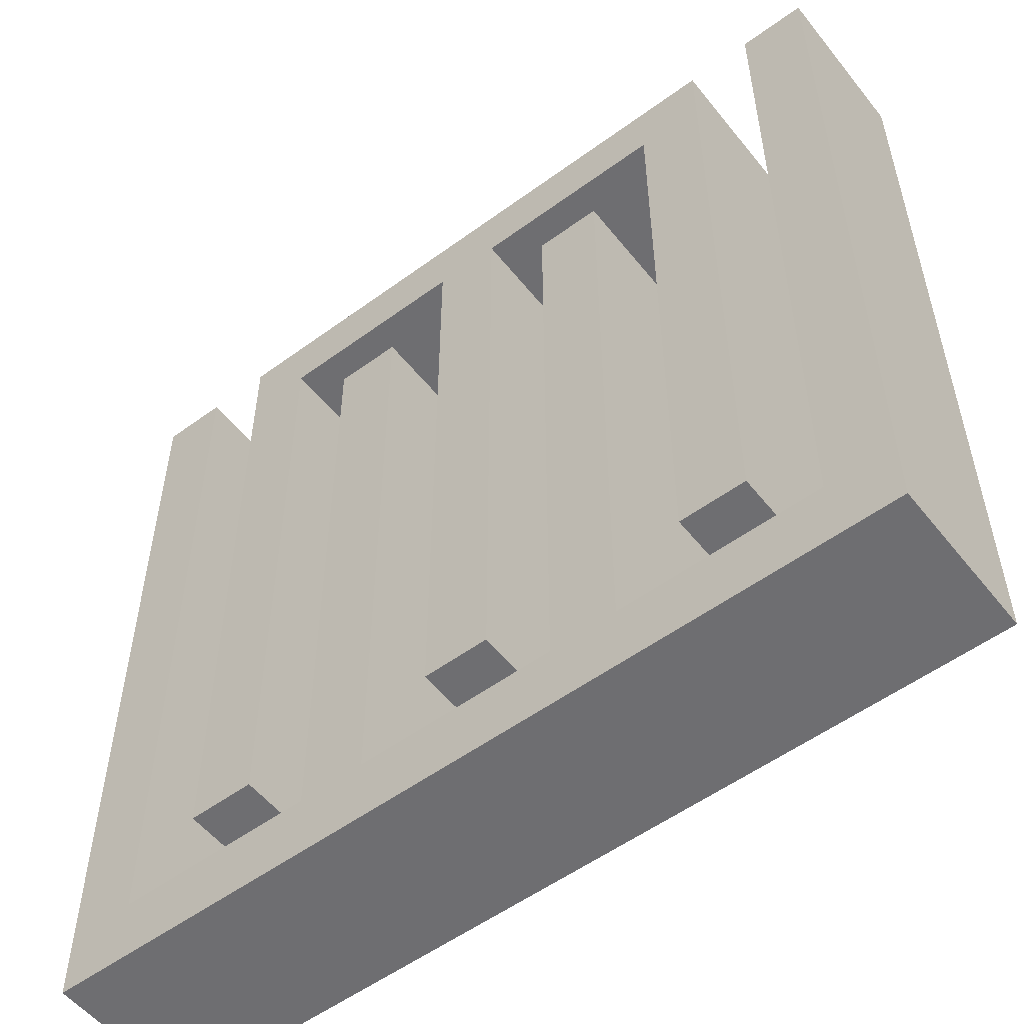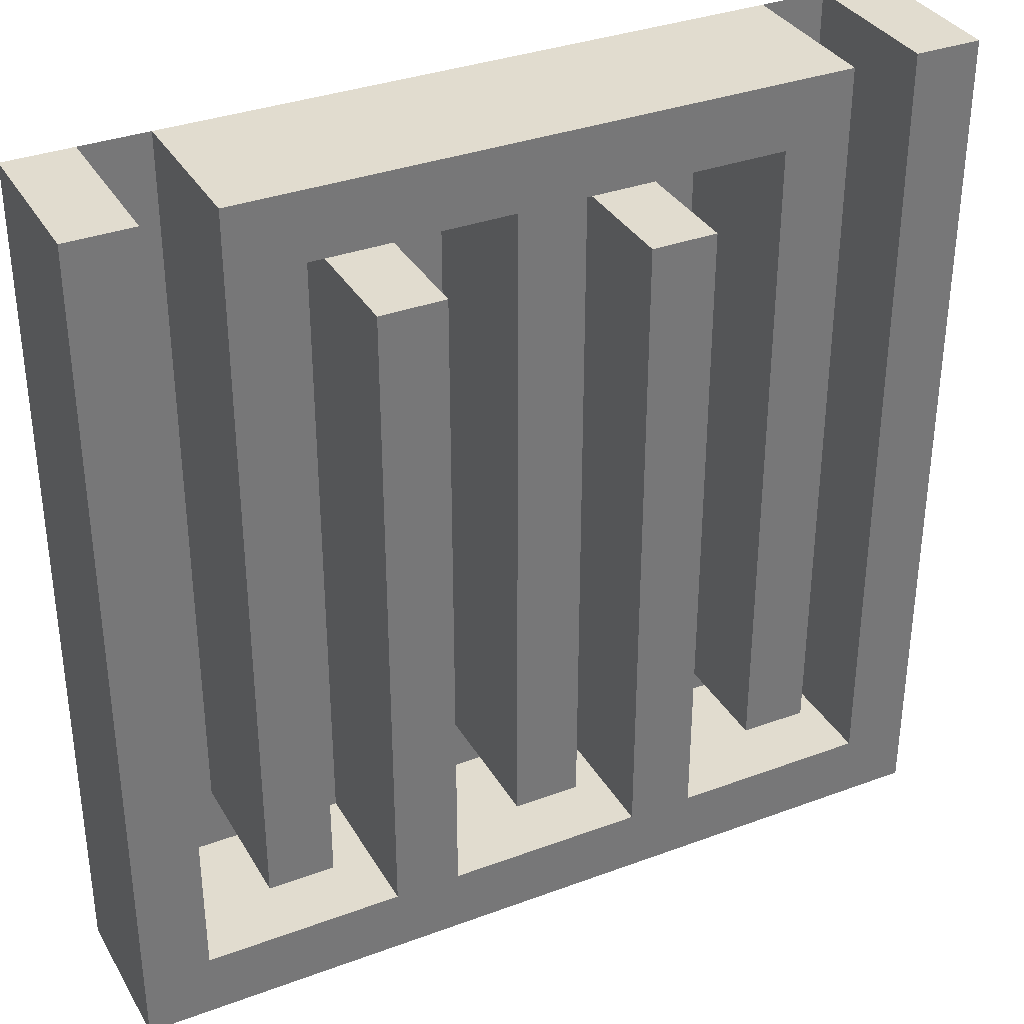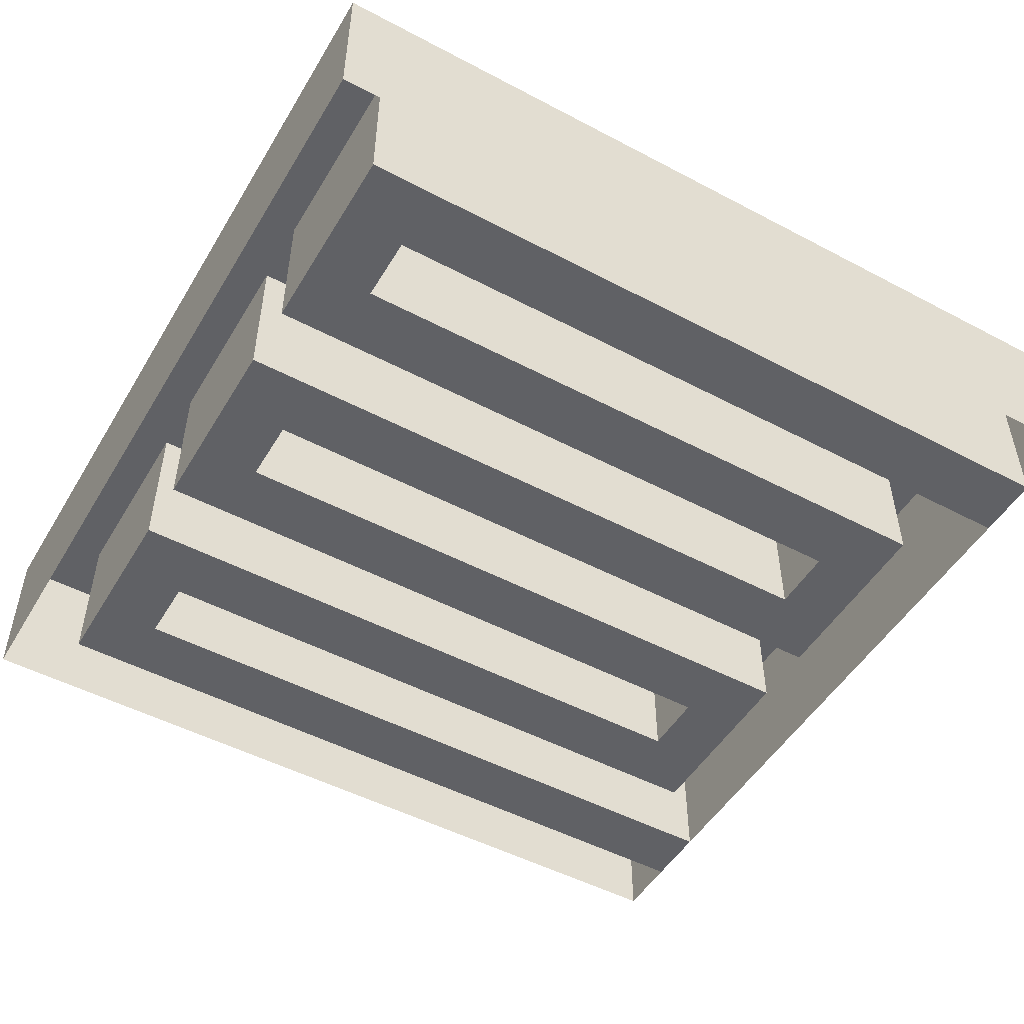
<metadata>
{"format":"obj","ext":"obj","renderer":"f3d","projection":"perspective","resolution":1024,"background":"white","views":[{"elev":-54.4,"azim":-142.2,"up":"+Z"},{"elev":34.5,"azim":153.5,"up":"+Z"},{"elev":-50.1,"azim":-120.1,"up":"+Y"}]}
</metadata>
<code>
o Plane
v -5.557 1 5.512
v 5.494 1 5.512
v -5.557 1 -5.538
v 5.494 1 -5.538
v -5.557 1 -4.688
v -5.557 1 -3.838
v -5.557 1 -2.988
v -5.557 1 -2.138
v -5.557 1 -1.288
v -5.557 1 -0.4383
v -5.557 1 0.4118
v -5.557 1 1.262
v -5.557 1 2.112
v -5.557 1 2.962
v -5.557 1 3.812
v -5.557 1 4.662
v -4.707 1 5.512
v -3.857 1 5.512
v -3.007 1 5.512
v -2.157 1 5.512
v -1.307 1 5.512
v -0.4566 1 5.512
v 0.3934 1 5.512
v 1.243 1 5.512
v 2.093 1 5.512
v 2.943 1 5.512
v 3.794 1 5.512
v 4.644 1 5.512
v 5.494 1 4.662
v 5.494 1 3.812
v 5.494 1 2.962
v 5.494 1 2.112
v 5.494 1 1.262
v 5.494 1 0.4118
v 5.494 1 -0.4383
v 5.494 1 -1.288
v 5.494 1 -2.138
v 5.494 1 -2.988
v 5.494 1 -3.838
v 5.494 1 -4.688
v 4.644 1 -5.538
v 3.794 1 -5.538
v 2.943 1 -5.538
v 2.093 1 -5.538
v 1.243 1 -5.538
v 0.3934 1 -5.538
v -0.4566 1 -5.538
v -1.307 1 -5.538
v -2.157 1 -5.538
v -3.007 1 -5.538
v -3.857 1 -5.538
v -4.707 1 -5.538
v -4.707 1 4.662
v -4.707 1 3.812
v -4.707 1 2.962
v -4.707 1 2.112
v -4.707 1 1.262
v -4.707 1 0.4118
v -4.707 1 -0.4383
v -4.707 1 -1.288
v -4.707 1 -2.138
v -4.707 1 -2.988
v -4.707 1 -3.838
v -4.707 1 -4.688
v -3.857 1 4.662
v -3.857 1 3.812
v -3.857 1 2.962
v -3.857 1 2.112
v -3.857 1 1.262
v -3.857 1 0.4118
v -3.857 1 -0.4383
v -3.857 1 -1.288
v -3.857 1 -2.138
v -3.857 1 -2.988
v -3.857 1 -3.838
v -3.857 1 -4.688
v -3.007 1 4.662
v -3.007 1 3.812
v -3.007 1 2.962
v -3.007 1 2.112
v -3.007 1 1.262
v -3.007 1 0.4118
v -3.007 1 -0.4383
v -3.007 1 -1.288
v -3.007 1 -2.138
v -3.007 1 -2.988
v -3.007 1 -3.838
v -3.007 1 -4.688
v -2.157 1 4.662
v -2.157 1 3.812
v -2.157 1 2.962
v -2.157 1 2.112
v -2.157 1 1.262
v -2.157 1 0.4118
v -2.157 1 -0.4383
v -2.157 1 -1.288
v -2.157 1 -2.138
v -2.157 1 -2.988
v -2.157 1 -3.838
v -2.157 1 -4.688
v -1.307 1 4.662
v -1.307 1 3.812
v -1.307 1 2.962
v -1.307 1 2.112
v -1.307 1 1.262
v -1.307 1 0.4118
v -1.307 1 -0.4383
v -1.307 1 -1.288
v -1.307 1 -2.138
v -1.307 1 -2.988
v -1.307 1 -3.838
v -1.307 1 -4.688
v -0.4566 1 4.662
v -0.4566 1 3.812
v -0.4566 1 2.962
v -0.4566 1 2.112
v -0.4566 1 1.262
v -0.4566 1 0.4118
v -0.4566 1 -0.4383
v -0.4566 1 -1.288
v -0.4566 1 -2.138
v -0.4566 1 -2.988
v -0.4566 1 -3.838
v -0.4566 1 -4.688
v 0.3934 1 4.662
v 0.3934 1 3.812
v 0.3934 1 2.962
v 0.3934 1 2.112
v 0.3934 1 1.262
v 0.3934 1 0.4118
v 0.3934 1 -0.4383
v 0.3934 1 -1.288
v 0.3934 1 -2.138
v 0.3934 1 -2.988
v 0.3934 1 -3.838
v 0.3934 1 -4.688
v 1.243 1 4.662
v 1.243 1 3.812
v 1.243 1 2.962
v 1.243 1 2.112
v 1.243 1 1.262
v 1.243 1 0.4118
v 1.243 1 -0.4383
v 1.243 1 -1.288
v 1.243 1 -2.138
v 1.243 1 -2.988
v 1.243 1 -3.838
v 1.243 1 -4.688
v 2.093 1 4.662
v 2.093 1 3.812
v 2.093 1 2.962
v 2.093 1 2.112
v 2.093 1 1.262
v 2.093 1 0.4118
v 2.093 1 -0.4383
v 2.093 1 -1.288
v 2.093 1 -2.138
v 2.093 1 -2.988
v 2.093 1 -3.838
v 2.093 1 -4.688
v 2.943 1 4.662
v 2.943 1 3.812
v 2.943 1 2.962
v 2.943 1 2.112
v 2.943 1 1.262
v 2.943 1 0.4118
v 2.943 1 -0.4383
v 2.943 1 -1.288
v 2.943 1 -2.138
v 2.943 1 -2.988
v 2.943 1 -3.838
v 2.943 1 -4.688
v 3.794 1 4.662
v 3.794 1 3.812
v 3.794 1 2.962
v 3.794 1 2.112
v 3.794 1 1.262
v 3.794 1 0.4118
v 3.794 1 -0.4383
v 3.794 1 -1.288
v 3.794 1 -2.138
v 3.794 1 -2.988
v 3.794 1 -3.838
v 3.794 1 -4.688
v 4.644 1 4.662
v 4.644 1 3.812
v 4.644 1 2.962
v 4.644 1 2.112
v 4.644 1 1.262
v 4.644 1 0.4118
v 4.644 1 -0.4383
v 4.644 1 -1.288
v 4.644 1 -2.138
v 4.644 1 -2.988
v 4.644 1 -3.838
v 4.644 1 -4.688
v -5.557 3 4.662
v -5.557 3 5.512
v 4.644 3 5.512
v 5.494 3 5.512
v 5.494 3 -4.688
v 5.494 3 -5.538
v -4.707 3 -5.538
v -5.557 3 -5.538
v -5.557 3 -4.688
v -5.557 3 -3.838
v -5.557 3 -2.988
v -5.557 3 -2.138
v -5.557 3 -1.288
v -5.557 3 -0.4383
v -5.557 3 0.4118
v -5.557 3 1.262
v -5.557 3 2.112
v -5.557 3 2.962
v -5.557 3 3.812
v -4.707 3 5.512
v -3.857 3 5.512
v -3.007 3 5.512
v -2.157 3 5.512
v -1.307 3 5.512
v -0.4566 3 5.512
v 0.3934 3 5.512
v 1.243 3 5.512
v 2.093 3 5.512
v 2.943 3 5.512
v 3.794 3 5.512
v 5.494 3 4.662
v 5.494 3 3.812
v 5.494 3 2.962
v 5.494 3 2.112
v 5.494 3 1.262
v 5.494 3 0.4118
v 5.494 3 -0.4383
v 5.494 3 -1.288
v 5.494 3 -2.138
v 5.494 3 -2.988
v 5.494 3 -3.838
v 4.644 3 -5.538
v 3.794 3 -5.538
v 2.943 3 -5.538
v 2.093 3 -5.538
v 1.243 3 -5.538
v 0.3934 3 -5.538
v -0.4566 3 -5.538
v -1.307 3 -5.538
v -2.157 3 -5.538
v -3.007 3 -5.538
v -3.857 3 -5.538
v -4.707 3 -4.688
v -4.707 3 4.662
v -4.707 3 3.812
v -4.707 3 2.962
v -4.707 3 2.112
v -4.707 3 1.262
v -4.707 3 0.4118
v -4.707 3 -0.4383
v -4.707 3 -1.288
v -4.707 3 -2.138
v -4.707 3 -2.988
v -4.707 3 -3.838
v -3.857 3 -4.688
v -3.857 3 4.662
v -3.857 3 3.812
v -3.857 3 2.962
v -3.857 3 2.112
v -3.857 3 1.262
v -3.857 3 0.4118
v -3.857 3 -0.4383
v -3.857 3 -1.288
v -3.857 3 -2.138
v -3.857 3 -2.988
v -3.857 3 -3.838
v -3.007 3 -4.688
v -3.007 3 4.662
v -3.007 3 3.812
v -3.007 3 2.962
v -3.007 3 2.112
v -3.007 3 1.262
v -3.007 3 0.4118
v -3.007 3 -0.4383
v -3.007 3 -1.288
v -3.007 3 -2.138
v -3.007 3 -2.988
v -3.007 3 -3.838
v -2.157 3 -4.688
v -2.157 3 4.662
v -2.157 3 3.812
v -2.157 3 2.962
v -2.157 3 2.112
v -2.157 3 1.262
v -2.157 3 0.4118
v -2.157 3 -0.4383
v -2.157 3 -1.288
v -2.157 3 -2.138
v -2.157 3 -2.988
v -2.157 3 -3.838
v -1.307 3 -4.688
v -1.307 3 4.662
v -1.307 3 3.812
v -1.307 3 2.962
v -1.307 3 2.112
v -1.307 3 1.262
v -1.307 3 0.4118
v -1.307 3 -0.4383
v -1.307 3 -1.288
v -1.307 3 -2.138
v -1.307 3 -2.988
v -1.307 3 -3.838
v -0.4566 3 -4.688
v -0.4566 3 4.662
v -0.4566 3 3.812
v -0.4566 3 2.962
v -0.4566 3 2.112
v -0.4566 3 1.262
v -0.4566 3 0.4118
v -0.4566 3 -0.4383
v -0.4566 3 -1.288
v -0.4566 3 -2.138
v -0.4566 3 -2.988
v -0.4566 3 -3.838
v 0.3934 3 -4.688
v 0.3934 3 4.662
v 0.3934 3 3.812
v 0.3934 3 2.962
v 0.3934 3 2.112
v 0.3934 3 1.262
v 0.3934 3 0.4118
v 0.3934 3 -0.4383
v 0.3934 3 -1.288
v 0.3934 3 -2.138
v 0.3934 3 -2.988
v 0.3934 3 -3.838
v 1.243 3 -4.688
v 1.243 3 4.662
v 1.243 3 3.812
v 1.243 3 2.962
v 1.243 3 2.112
v 1.243 3 1.262
v 1.243 3 0.4118
v 1.243 3 -0.4383
v 1.243 3 -1.288
v 1.243 3 -2.138
v 1.243 3 -2.988
v 1.243 3 -3.838
v 2.093 3 -4.688
v 2.093 3 4.662
v 2.093 3 3.812
v 2.093 3 2.962
v 2.093 3 2.112
v 2.093 3 1.262
v 2.093 3 0.4118
v 2.093 3 -0.4383
v 2.093 3 -1.288
v 2.093 3 -2.138
v 2.093 3 -2.988
v 2.093 3 -3.838
v 2.943 3 -4.688
v 2.943 3 4.662
v 2.943 3 3.812
v 2.943 3 2.962
v 2.943 3 2.112
v 2.943 3 1.262
v 2.943 3 0.4118
v 2.943 3 -0.4383
v 2.943 3 -1.288
v 2.943 3 -2.138
v 2.943 3 -2.988
v 2.943 3 -3.838
v 3.794 3 -4.688
v 3.794 3 4.662
v 3.794 3 3.812
v 3.794 3 2.962
v 3.794 3 2.112
v 3.794 3 1.262
v 3.794 3 0.4118
v 3.794 3 -0.4383
v 3.794 3 -1.288
v 3.794 3 -2.138
v 3.794 3 -2.988
v 3.794 3 -3.838
v 4.644 3 -4.688
v 4.644 3 4.662
v 4.644 3 3.812
v 4.644 3 2.962
v 4.644 3 2.112
v 4.644 3 1.262
v 4.644 3 0.4118
v 4.644 3 -0.4383
v 4.644 3 -1.288
v 4.644 3 -2.138
v 4.644 3 -2.988
v 4.644 3 -3.838
f 28 382 185
f 87 283 86
f 183 379 182
f 86 282 85
f 182 378 181
f 85 281 84
f 181 377 180
f 84 280 83
f 180 376 179
f 83 279 82
f 179 375 178
f 82 278 81
f 178 374 177
f 125 334 137
f 81 277 80
f 177 373 176
f 136 309 124
f 80 276 79
f 176 372 175
f 123 332 135
f 79 275 78
f 175 371 174
f 78 274 77
f 174 370 173
f 173 226 27
f 18 53 17
f 65 54 53
f 66 55 54
f 67 56 55
f 68 57 56
f 69 58 57
f 70 59 58
f 71 60 59
f 72 61 60
f 73 62 61
f 74 63 62
f 75 64 63
f 74 272 75
f 170 368 171
f 73 271 74
f 169 367 170
f 72 270 73
f 168 366 169
f 71 269 72
f 167 365 168
f 70 268 71
f 166 364 167
f 69 267 70
f 87 76 75
f 165 363 166
f 89 78 77
f 90 79 78
f 91 80 79
f 92 81 80
f 93 82 81
f 94 83 82
f 95 84 83
f 96 85 84
f 97 86 85
f 98 87 86
f 99 88 87
f 124 297 112
f 101 90 89
f 68 266 69
f 164 362 165
f 67 265 68
f 163 361 164
f 66 264 67
f 162 360 163
f 65 263 66
f 161 359 162
f 18 262 65
f 64 260 63
f 160 356 159
f 113 102 101
f 114 103 102
f 115 104 103
f 116 105 104
f 117 106 105
f 118 107 106
f 119 108 107
f 120 109 108
f 121 110 109
f 122 111 110
f 123 112 111
f 63 259 62
f 159 355 158
f 62 258 61
f 158 354 157
f 61 257 60
f 157 353 156
f 60 256 59
f 156 352 155
f 101 310 113
f 59 255 58
f 155 351 154
f 135 124 123
f 58 254 57
f 137 126 125
f 138 127 126
f 139 128 127
f 140 129 128
f 141 130 129
f 142 131 130
f 143 132 131
f 144 133 132
f 145 134 133
f 146 135 134
f 147 136 135
f 154 350 153
f 149 138 137
f 57 253 56
f 153 349 152
f 56 252 55
f 152 348 151
f 55 251 54
f 151 347 150
f 54 250 53
f 53 216 17
f 52 248 51
f 147 333 148
f 51 247 50
f 161 150 149
f 162 151 150
f 163 152 151
f 164 153 152
f 165 154 153
f 166 155 154
f 167 156 155
f 168 157 156
f 169 158 157
f 170 159 158
f 171 160 159
f 146 344 147
f 50 246 49
f 145 343 146
f 102 287 90
f 49 245 48
f 144 342 145
f 89 298 101
f 48 244 47
f 143 341 144
f 100 273 88
f 47 243 46
f 183 172 171
f 28 173 27
f 185 174 173
f 186 175 174
f 187 176 175
f 188 177 176
f 189 178 177
f 190 179 178
f 191 180 179
f 192 181 180
f 193 182 181
f 194 183 182
f 195 184 183
f 142 340 143
f 46 242 45
f 141 339 142
f 45 241 44
f 140 338 141
f 44 240 43
f 139 337 140
f 43 239 42
f 138 336 139
f 42 238 41
f 41 202 4
f 40 237 39
f 201 238 381
f 249 204 205
f 261 203 249
f 273 248 261
f 285 247 273
f 297 246 285
f 309 245 297
f 321 244 309
f 333 243 321
f 345 242 333
f 357 241 345
f 369 240 357
f 381 239 369
f 216 197 198
f 250 215 197
f 251 214 215
f 252 213 214
f 213 254 212
f 212 255 211
f 211 256 210
f 210 257 209
f 209 258 208
f 258 207 208
f 259 206 207
f 260 205 206
f 218 262 217
f 274 263 262
f 275 264 263
f 276 265 264
f 277 266 265
f 278 267 266
f 279 268 267
f 280 269 268
f 281 270 269
f 282 271 270
f 283 272 271
f 219 274 218
f 220 286 219
f 299 288 287
f 300 289 288
f 301 290 289
f 302 291 290
f 303 292 291
f 304 293 292
f 305 294 293
f 306 295 294
f 307 296 295
f 308 285 296
f 221 298 220
f 222 310 221
f 322 311 310
f 323 312 311
f 324 313 312
f 325 314 313
f 326 315 314
f 327 316 315
f 328 317 316
f 329 318 317
f 330 319 318
f 331 320 319
f 223 322 222
f 224 334 223
f 347 336 335
f 348 337 336
f 349 338 337
f 350 339 338
f 351 340 339
f 352 341 340
f 353 342 341
f 354 343 342
f 355 344 343
f 356 333 344
f 225 346 224
f 226 358 225
f 370 359 358
f 371 360 359
f 372 361 360
f 373 362 361
f 374 363 362
f 375 364 363
f 376 365 364
f 377 366 365
f 378 367 366
f 379 368 367
f 200 382 199
f 227 383 382
f 228 384 383
f 229 385 384
f 230 386 385
f 231 387 386
f 232 388 387
f 233 389 388
f 234 390 389
f 235 391 390
f 236 392 391
f 237 381 392
f 185 383 186
f 186 384 187
f 90 288 91
f 148 321 136
f 187 385 188
f 91 289 92
f 137 346 149
f 188 386 189
f 92 290 93
f 150 335 138
f 189 387 190
f 93 291 94
f 190 388 191
f 94 292 95
f 191 389 192
f 95 293 96
f 192 390 193
f 96 294 97
f 193 391 194
f 97 295 98
f 194 392 195
f 98 296 99
f 195 381 196
f 99 285 100
f 1 197 16
f 2 199 28
f 4 201 40
f 103 299 102
f 3 203 52
f 149 358 161
f 104 300 103
f 5 204 3
f 105 301 104
f 6 205 5
f 106 302 105
f 7 206 6
f 107 303 106
f 8 207 7
f 108 304 107
f 9 208 8
f 109 305 108
f 10 209 9
f 110 306 109
f 11 210 10
f 111 307 110
f 12 211 11
f 112 308 111
f 13 212 12
f 14 213 13
f 15 214 14
f 172 345 160
f 113 311 114
f 16 215 15
f 114 312 115
f 17 198 1
f 115 313 116
f 116 314 117
f 19 217 18
f 117 315 118
f 20 218 19
f 118 316 119
f 21 219 20
f 119 317 120
f 22 220 21
f 120 318 121
f 23 221 22
f 76 249 64
f 121 319 122
f 24 222 23
f 122 320 123
f 25 223 24
f 26 224 25
f 171 380 183
f 27 225 26
f 184 357 172
f 126 322 125
f 29 200 2
f 127 323 126
f 30 227 29
f 128 324 127
f 31 228 30
f 129 325 128
f 32 229 31
f 130 326 129
f 33 230 32
f 131 327 130
f 34 231 33
f 75 284 87
f 132 328 131
f 35 232 34
f 88 261 76
f 133 329 132
f 36 233 35
f 77 286 89
f 134 330 133
f 37 234 36
f 135 331 134
f 38 235 37
f 39 236 38
f 196 369 184
f 28 199 382
f 87 284 283
f 183 380 379
f 86 283 282
f 182 379 378
f 85 282 281
f 181 378 377
f 84 281 280
f 180 377 376
f 83 280 279
f 179 376 375
f 82 279 278
f 178 375 374
f 125 322 334
f 81 278 277
f 177 374 373
f 136 321 309
f 80 277 276
f 176 373 372
f 123 320 332
f 79 276 275
f 175 372 371
f 78 275 274
f 174 371 370
f 173 370 226
f 18 65 53
f 65 66 54
f 66 67 55
f 67 68 56
f 68 69 57
f 69 70 58
f 70 71 59
f 71 72 60
f 72 73 61
f 73 74 62
f 74 75 63
f 75 76 64
f 74 271 272
f 170 367 368
f 73 270 271
f 169 366 367
f 72 269 270
f 168 365 366
f 71 268 269
f 167 364 365
f 70 267 268
f 166 363 364
f 69 266 267
f 87 88 76
f 165 362 363
f 89 90 78
f 90 91 79
f 91 92 80
f 92 93 81
f 93 94 82
f 94 95 83
f 95 96 84
f 96 97 85
f 97 98 86
f 98 99 87
f 99 100 88
f 124 309 297
f 101 102 90
f 68 265 266
f 164 361 362
f 67 264 265
f 163 360 361
f 66 263 264
f 162 359 360
f 65 262 263
f 161 358 359
f 18 217 262
f 64 249 260
f 160 345 356
f 113 114 102
f 114 115 103
f 115 116 104
f 116 117 105
f 117 118 106
f 118 119 107
f 119 120 108
f 120 121 109
f 121 122 110
f 122 123 111
f 123 124 112
f 63 260 259
f 159 356 355
f 62 259 258
f 158 355 354
f 61 258 257
f 157 354 353
f 60 257 256
f 156 353 352
f 101 298 310
f 59 256 255
f 155 352 351
f 135 136 124
f 58 255 254
f 137 138 126
f 138 139 127
f 139 140 128
f 140 141 129
f 141 142 130
f 142 143 131
f 143 144 132
f 144 145 133
f 145 146 134
f 146 147 135
f 147 148 136
f 154 351 350
f 149 150 138
f 57 254 253
f 153 350 349
f 56 253 252
f 152 349 348
f 55 252 251
f 151 348 347
f 54 251 250
f 53 250 216
f 52 203 248
f 147 344 333
f 51 248 247
f 161 162 150
f 162 163 151
f 163 164 152
f 164 165 153
f 165 166 154
f 166 167 155
f 167 168 156
f 168 169 157
f 169 170 158
f 170 171 159
f 171 172 160
f 146 343 344
f 50 247 246
f 145 342 343
f 102 299 287
f 49 246 245
f 144 341 342
f 89 286 298
f 48 245 244
f 143 340 341
f 100 285 273
f 47 244 243
f 183 184 172
f 28 185 173
f 185 186 174
f 186 187 175
f 187 188 176
f 188 189 177
f 189 190 178
f 190 191 179
f 191 192 180
f 192 193 181
f 193 194 182
f 194 195 183
f 195 196 184
f 142 339 340
f 46 243 242
f 141 338 339
f 45 242 241
f 140 337 338
f 44 241 240
f 139 336 337
f 43 240 239
f 138 335 336
f 42 239 238
f 41 238 202
f 40 201 237
f 201 202 238
f 249 203 204
f 261 248 203
f 273 247 248
f 285 246 247
f 297 245 246
f 309 244 245
f 321 243 244
f 333 242 243
f 345 241 242
f 357 240 241
f 369 239 240
f 381 238 239
f 216 250 197
f 250 251 215
f 251 252 214
f 252 253 213
f 213 253 254
f 212 254 255
f 211 255 256
f 210 256 257
f 209 257 258
f 258 259 207
f 259 260 206
f 260 249 205
f 218 274 262
f 274 275 263
f 275 276 264
f 276 277 265
f 277 278 266
f 278 279 267
f 279 280 268
f 280 281 269
f 281 282 270
f 282 283 271
f 283 284 272
f 219 286 274
f 220 298 286
f 299 300 288
f 300 301 289
f 301 302 290
f 302 303 291
f 303 304 292
f 304 305 293
f 305 306 294
f 306 307 295
f 307 308 296
f 308 297 285
f 221 310 298
f 222 322 310
f 322 323 311
f 323 324 312
f 324 325 313
f 325 326 314
f 326 327 315
f 327 328 316
f 328 329 317
f 329 330 318
f 330 331 319
f 331 332 320
f 223 334 322
f 224 346 334
f 347 348 336
f 348 349 337
f 349 350 338
f 350 351 339
f 351 352 340
f 352 353 341
f 353 354 342
f 354 355 343
f 355 356 344
f 356 345 333
f 225 358 346
f 226 370 358
f 370 371 359
f 371 372 360
f 372 373 361
f 373 374 362
f 374 375 363
f 375 376 364
f 376 377 365
f 377 378 366
f 378 379 367
f 379 380 368
f 200 227 382
f 227 228 383
f 228 229 384
f 229 230 385
f 230 231 386
f 231 232 387
f 232 233 388
f 233 234 389
f 234 235 390
f 235 236 391
f 236 237 392
f 237 201 381
f 185 382 383
f 186 383 384
f 90 287 288
f 148 333 321
f 187 384 385
f 91 288 289
f 137 334 346
f 188 385 386
f 92 289 290
f 150 347 335
f 189 386 387
f 93 290 291
f 190 387 388
f 94 291 292
f 191 388 389
f 95 292 293
f 192 389 390
f 96 293 294
f 193 390 391
f 97 294 295
f 194 391 392
f 98 295 296
f 195 392 381
f 99 296 285
f 1 198 197
f 2 200 199
f 4 202 201
f 103 300 299
f 3 204 203
f 149 346 358
f 104 301 300
f 5 205 204
f 105 302 301
f 6 206 205
f 106 303 302
f 7 207 206
f 107 304 303
f 8 208 207
f 108 305 304
f 9 209 208
f 109 306 305
f 10 210 209
f 110 307 306
f 11 211 210
f 111 308 307
f 12 212 211
f 112 297 308
f 13 213 212
f 14 214 213
f 15 215 214
f 172 357 345
f 113 310 311
f 16 197 215
f 114 311 312
f 17 216 198
f 115 312 313
f 116 313 314
f 19 218 217
f 117 314 315
f 20 219 218
f 118 315 316
f 21 220 219
f 119 316 317
f 22 221 220
f 120 317 318
f 23 222 221
f 76 261 249
f 121 318 319
f 24 223 222
f 122 319 320
f 25 224 223
f 26 225 224
f 171 368 380
f 27 226 225
f 184 369 357
f 126 323 322
f 29 227 200
f 127 324 323
f 30 228 227
f 128 325 324
f 31 229 228
f 129 326 325
f 32 230 229
f 130 327 326
f 33 231 230
f 131 328 327
f 34 232 231
f 75 272 284
f 132 329 328
f 35 233 232
f 88 273 261
f 133 330 329
f 36 234 233
f 77 274 286
f 134 331 330
f 37 235 234
f 135 332 331
f 38 236 235
f 39 237 236
f 196 381 369

</code>
